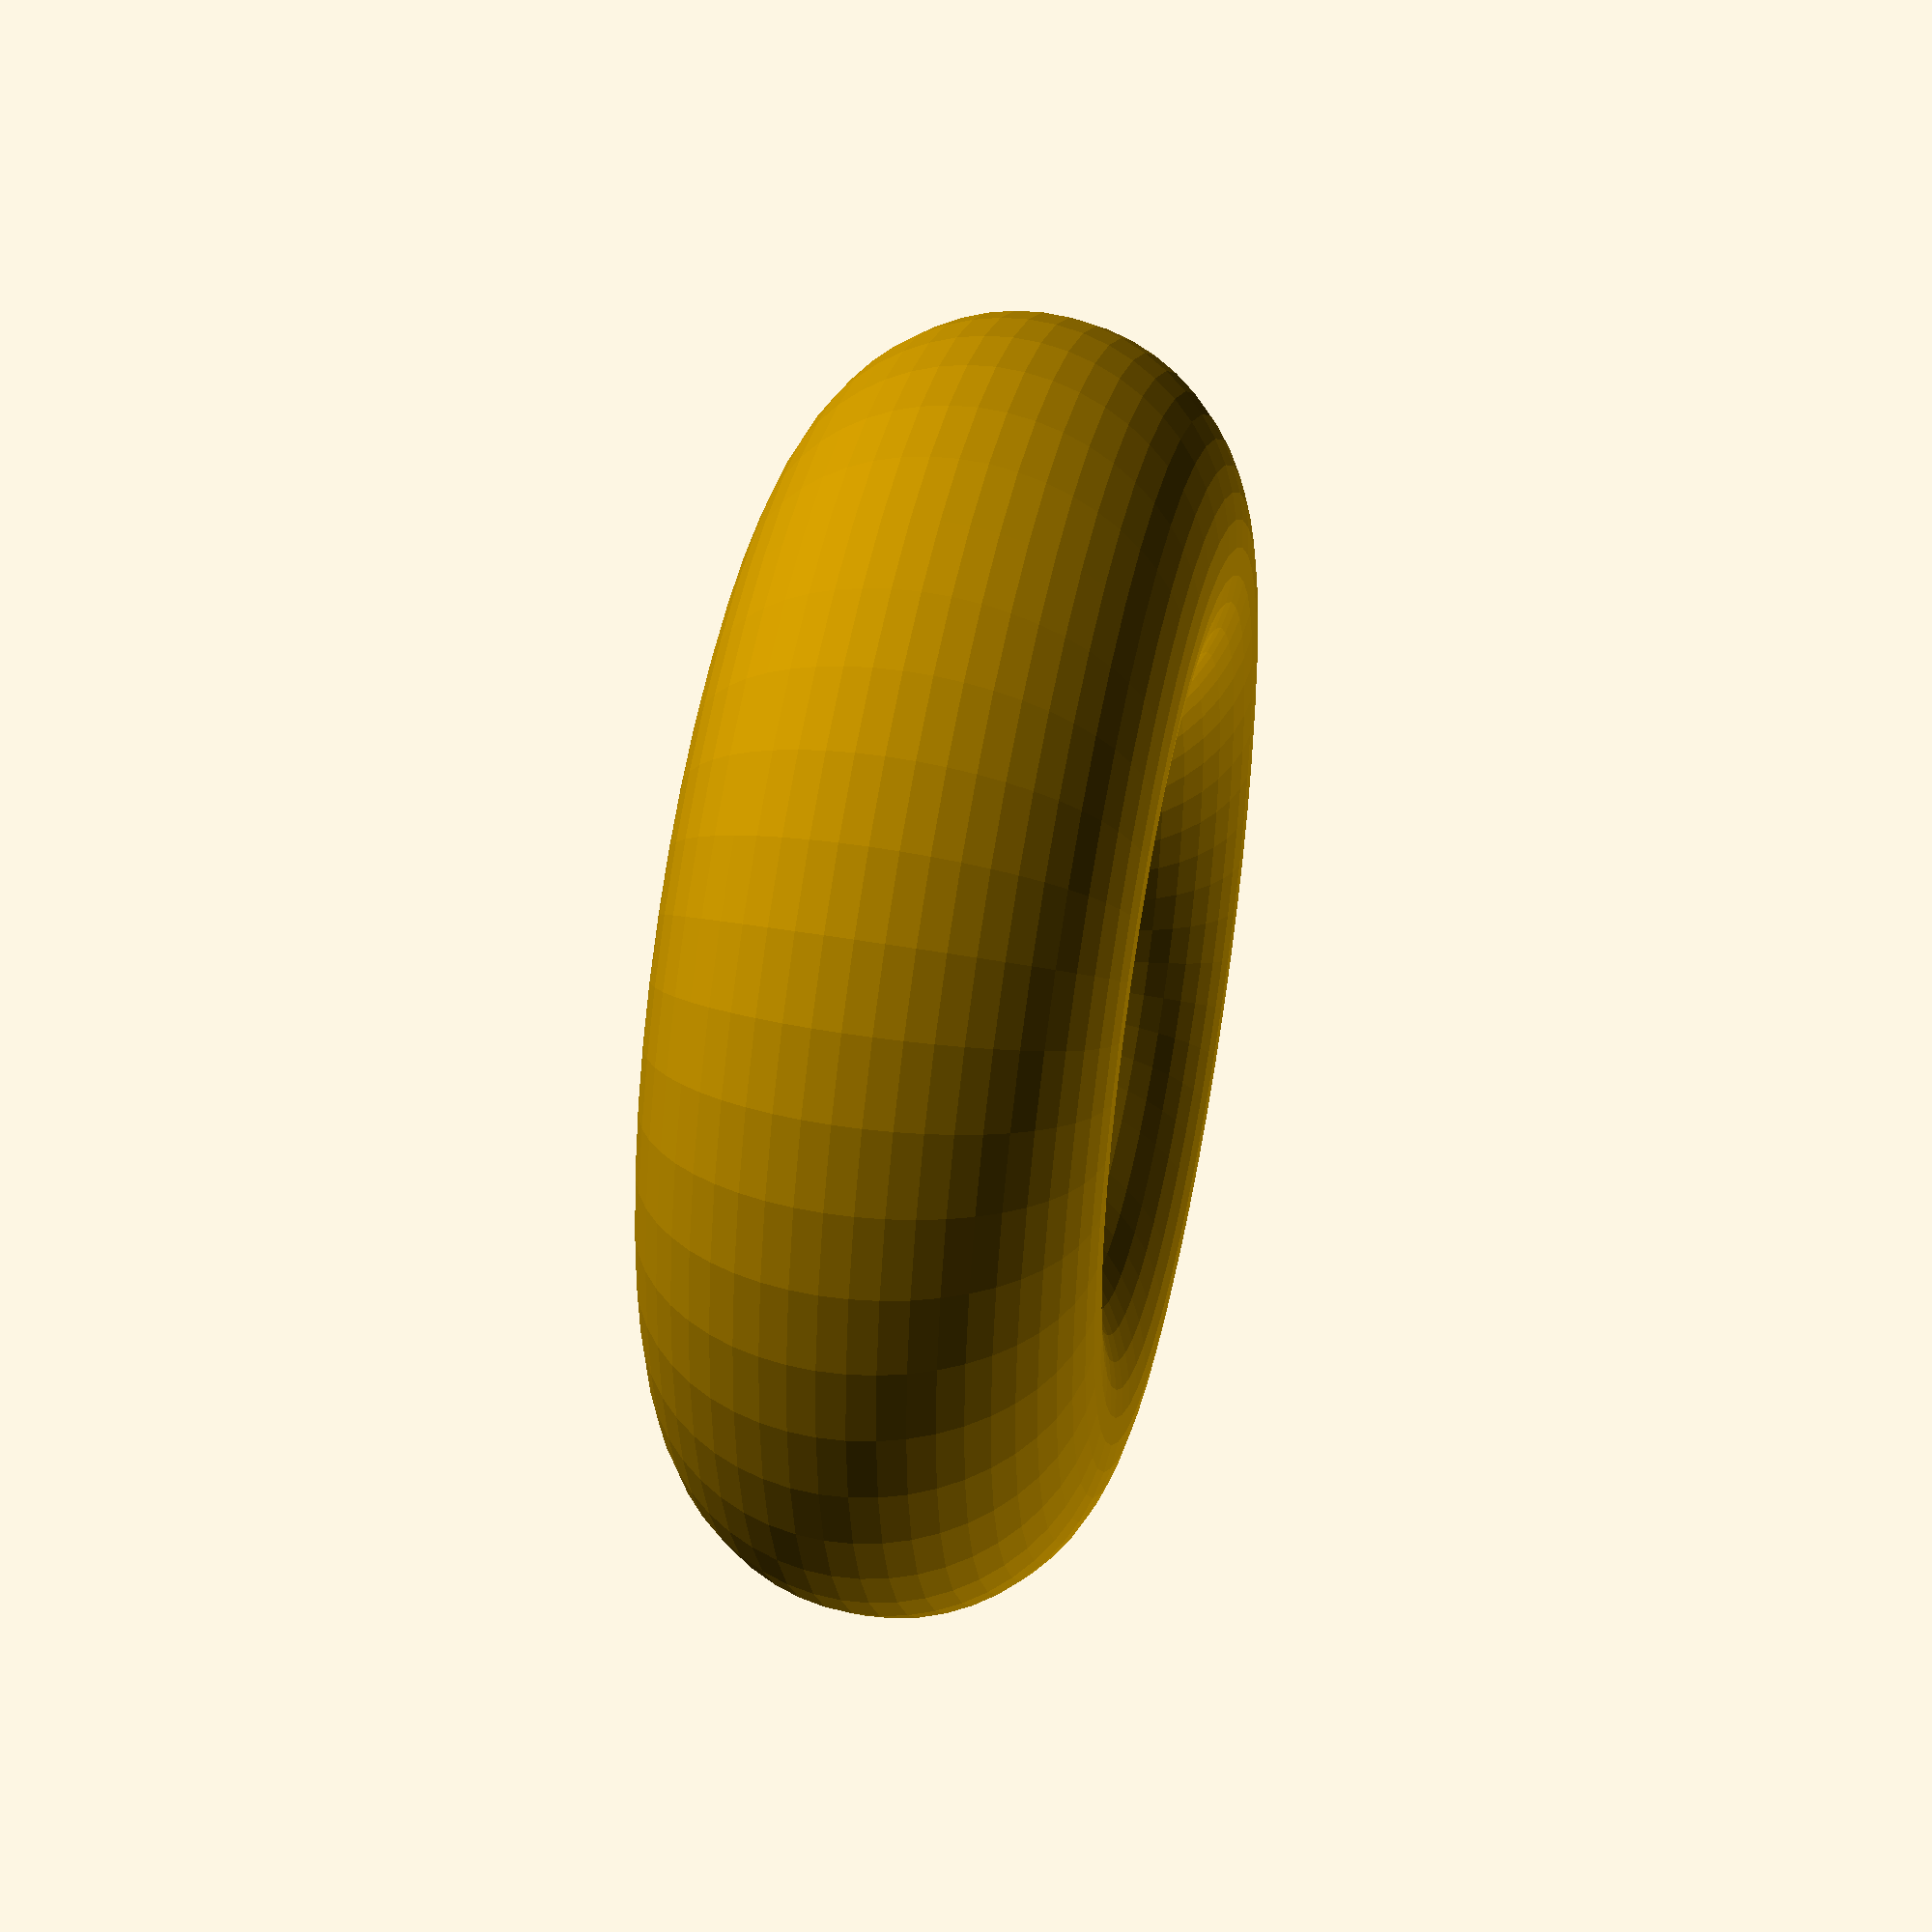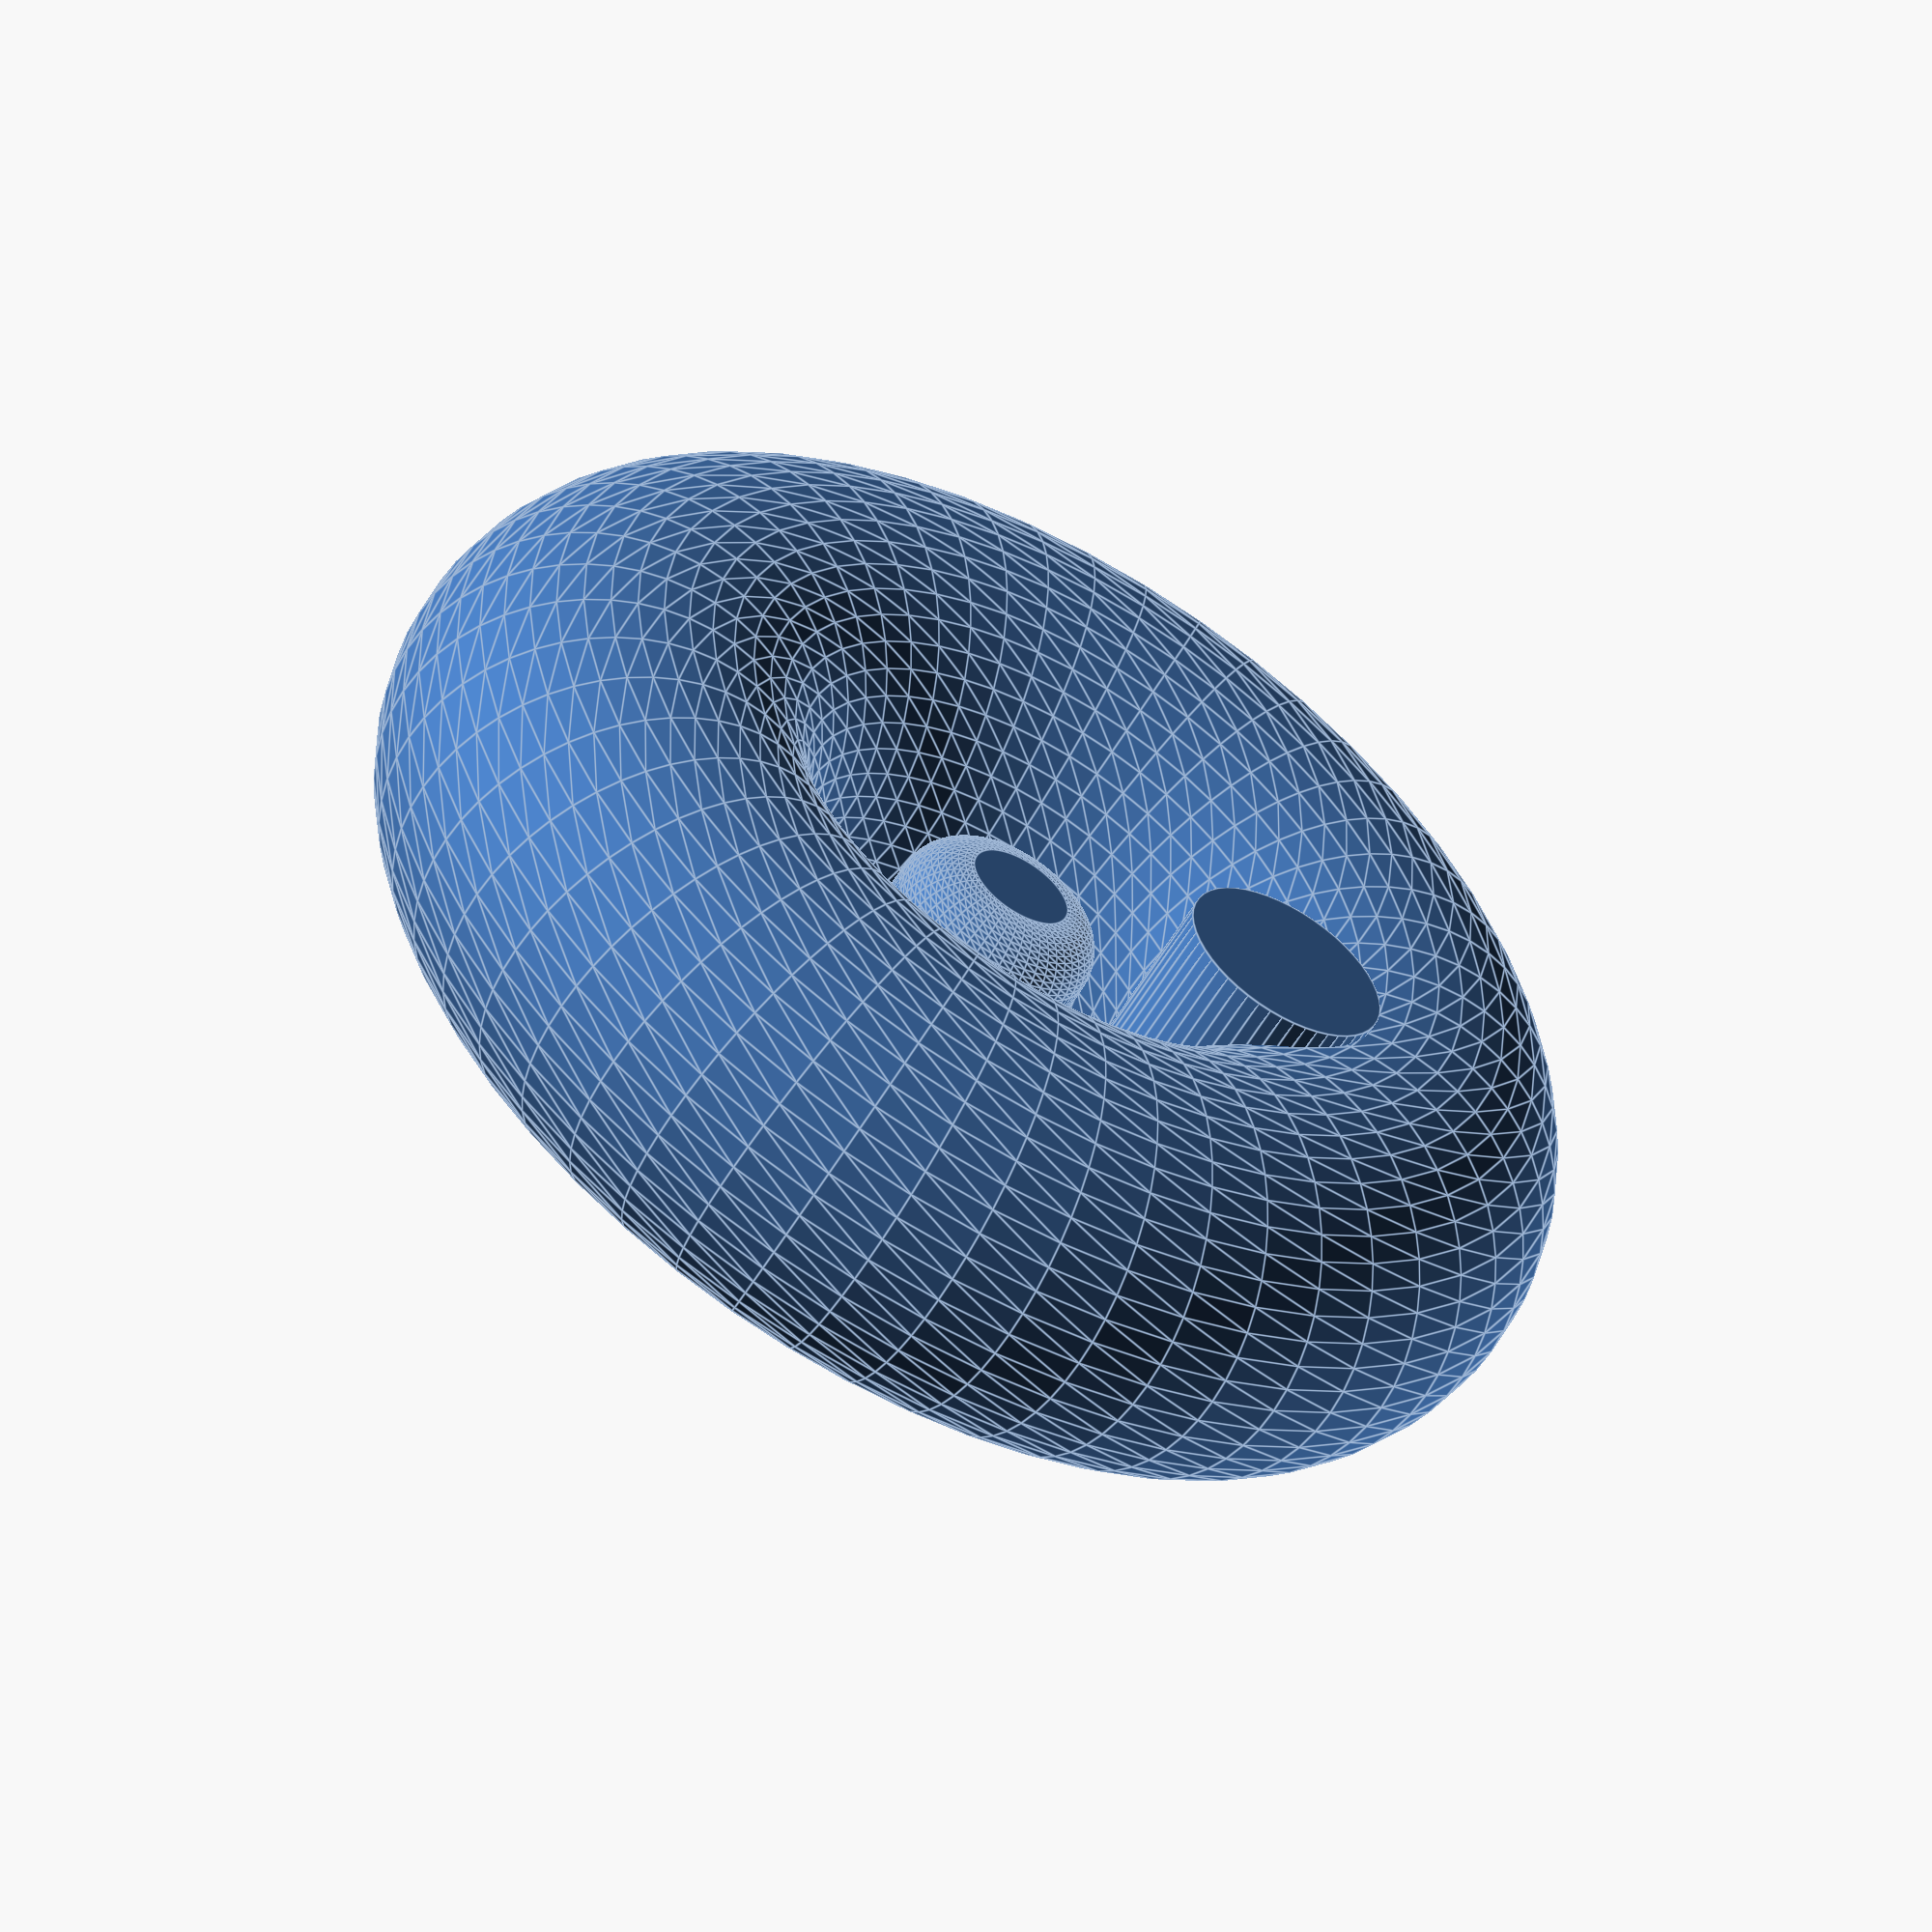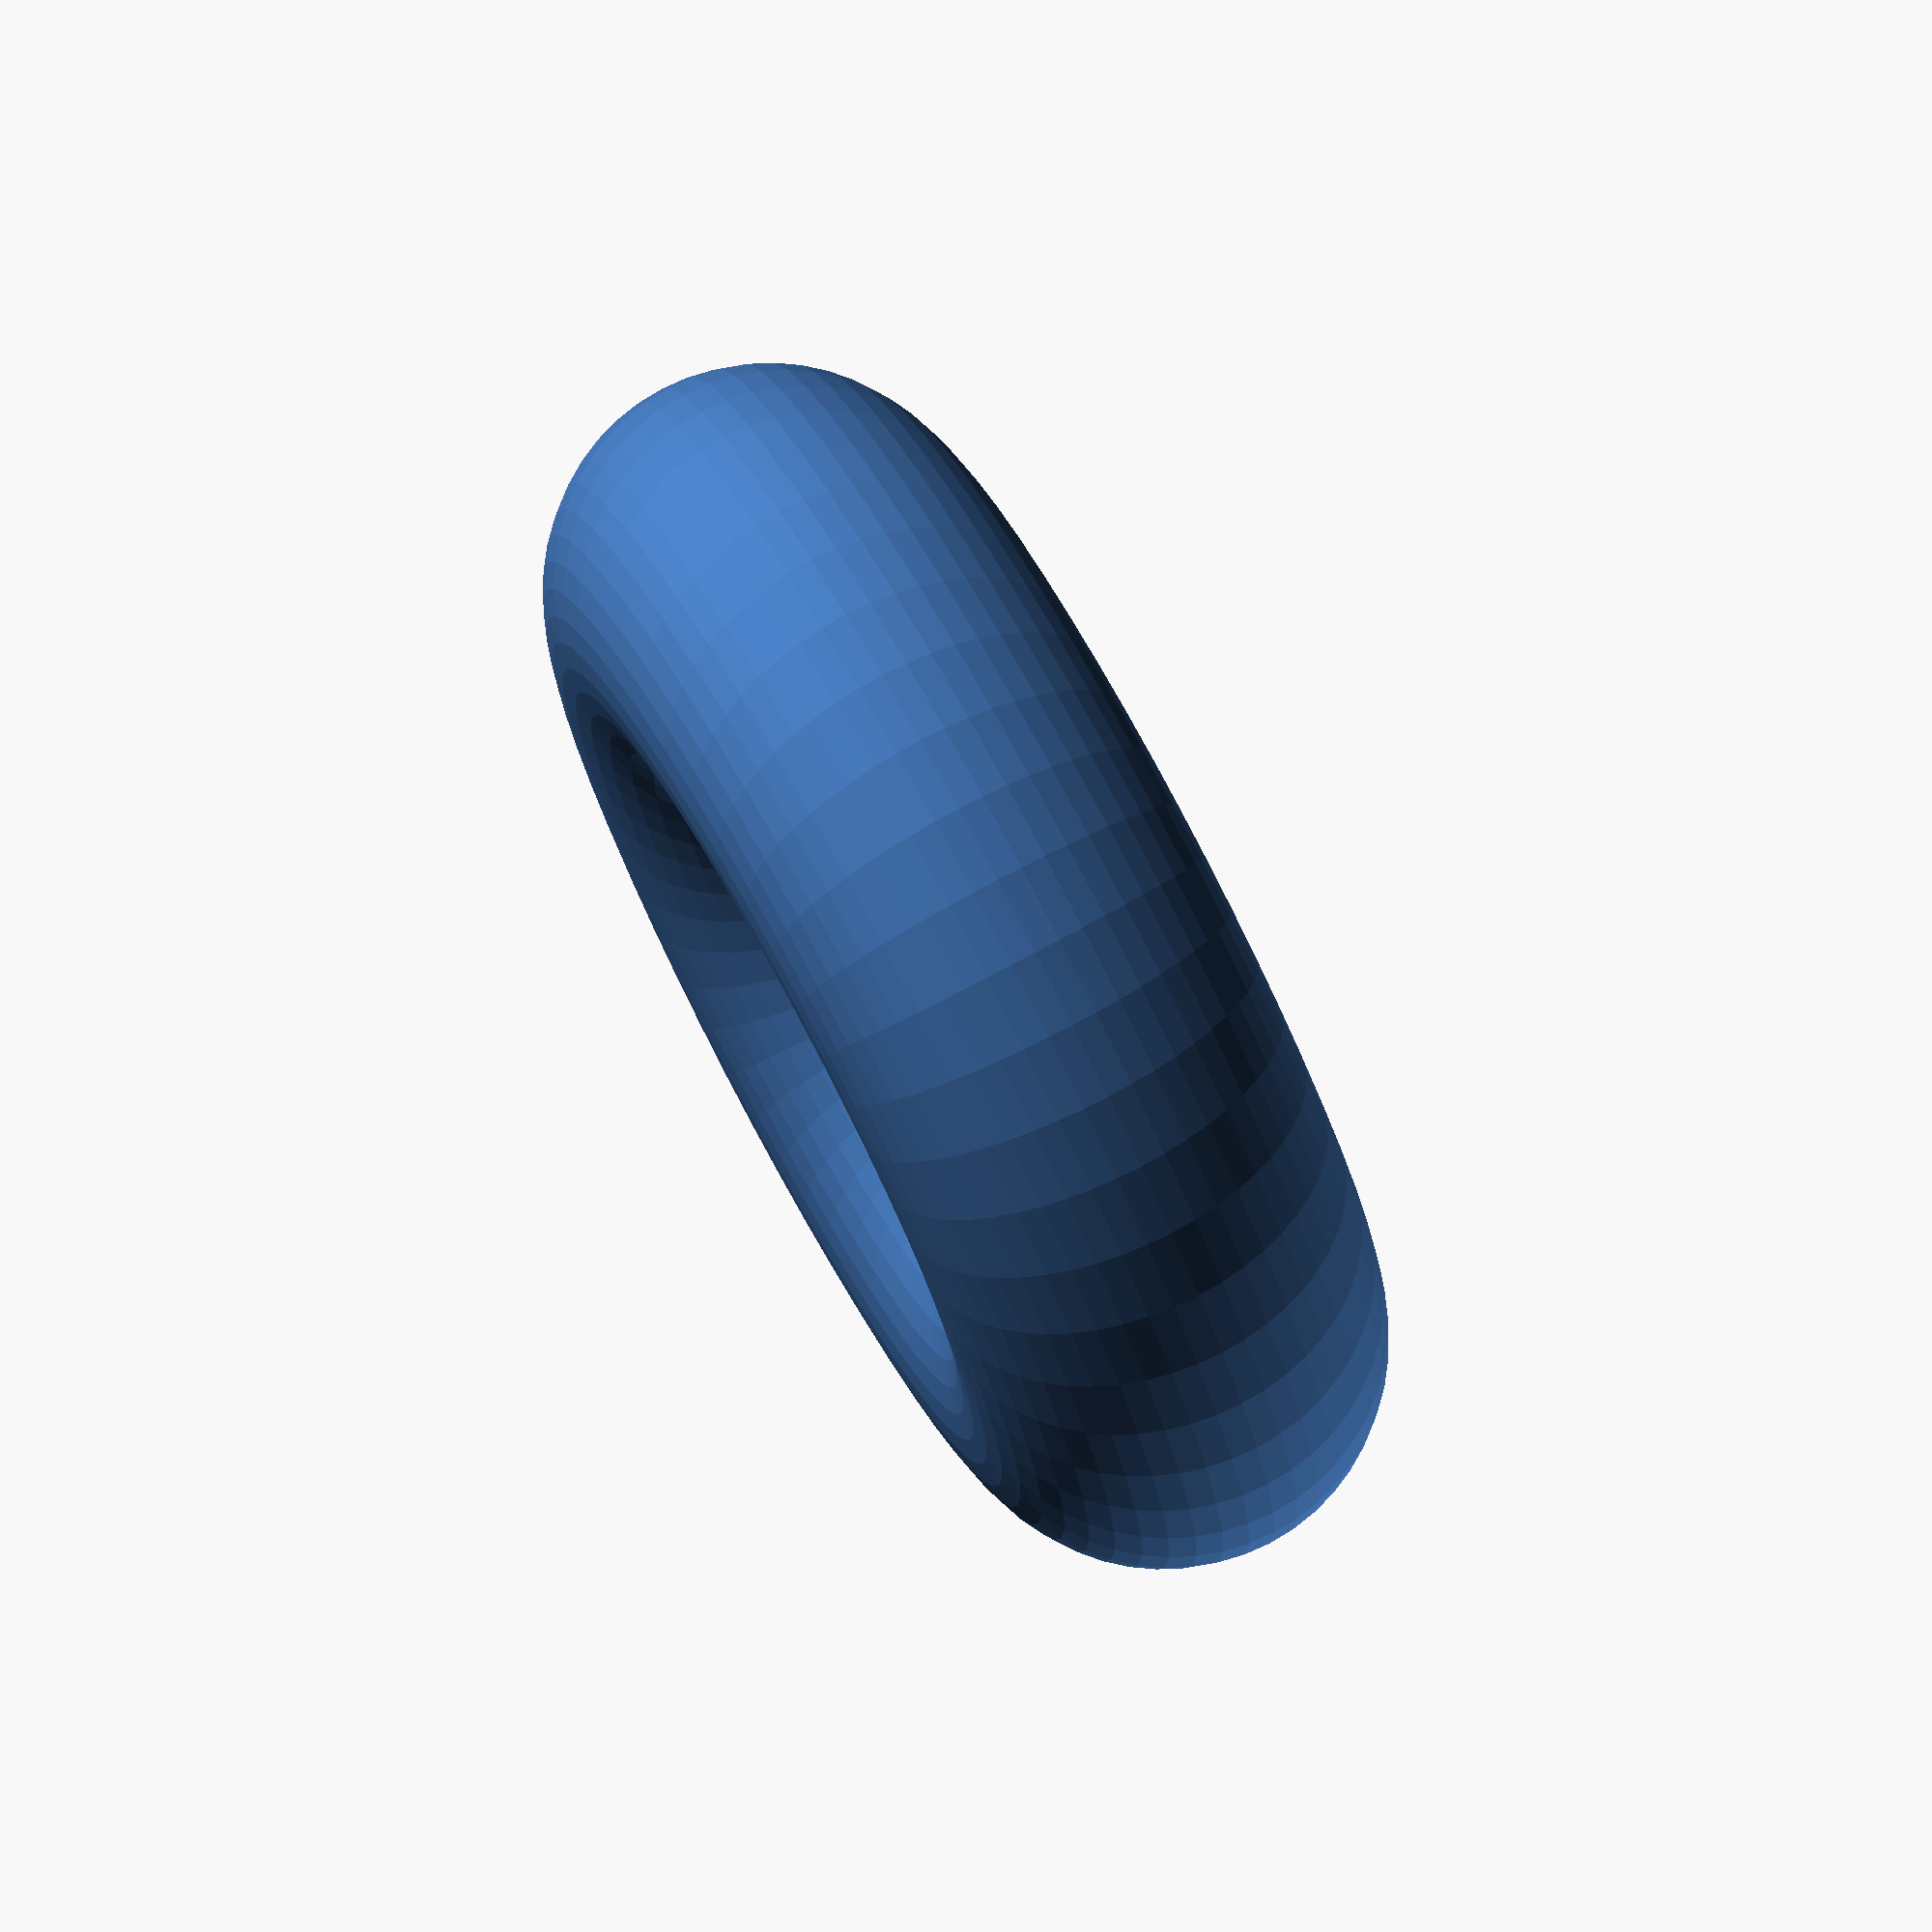
<openscad>

module torus(r1=1, r2=2, $fn=50){
    rotate_extrude(convexity=10, $fn=$fn)
    translate([r2, 0, 0])
    circle(r=r1, $fn=$fn);
}

module rounded_cylinder(d=1, h=1, r=0.1, center=true, $fn=100){
    translate([0,0,(center==true)?-h/2:0]){
        // bottom edge
        translate([0,0,r])torus(r1=r, r2=(d-r*2)/2, $fn=$fn);
        // top edge
        translate([0,0,h-r])torus(r1=r, r2=(d-r*2)/2, $fn=$fn);
        // main cylinder outer
        translate([0,0,r])cylinder(d=d, h=h-r*2, center=false, $fn=$fn);
        // main cylinder inner
        translate([0,0,0])cylinder(d=d-r*2, h=h, center=false, $fn=$fn);
    }
}

torus();

rounded_cylinder(r=0.25, center=true);

translate([1.2,0,0])
cylinder(d=1, h=1, $fn=50);
</openscad>
<views>
elev=137.2 azim=222.2 roll=78.0 proj=p view=solid
elev=237.8 azim=200.8 roll=210.5 proj=o view=edges
elev=102.8 azim=307.3 roll=298.2 proj=o view=wireframe
</views>
